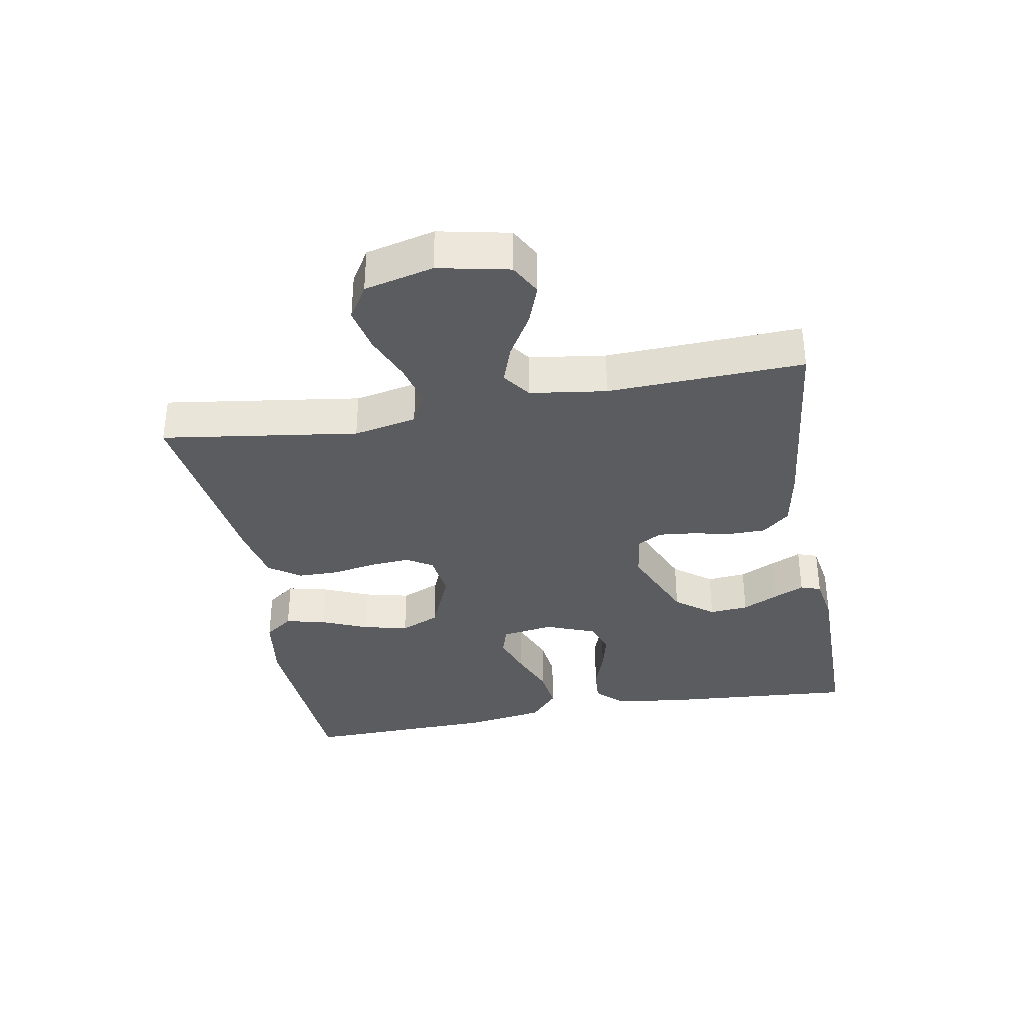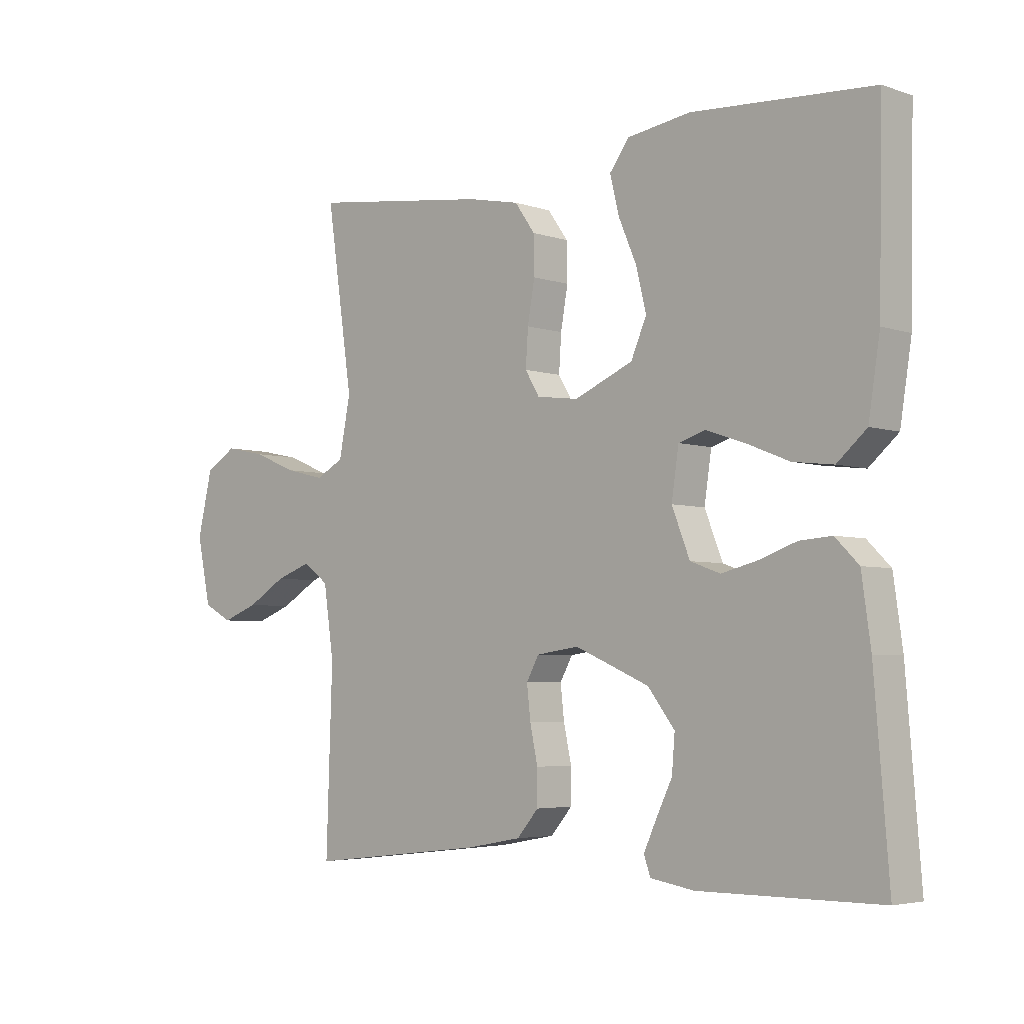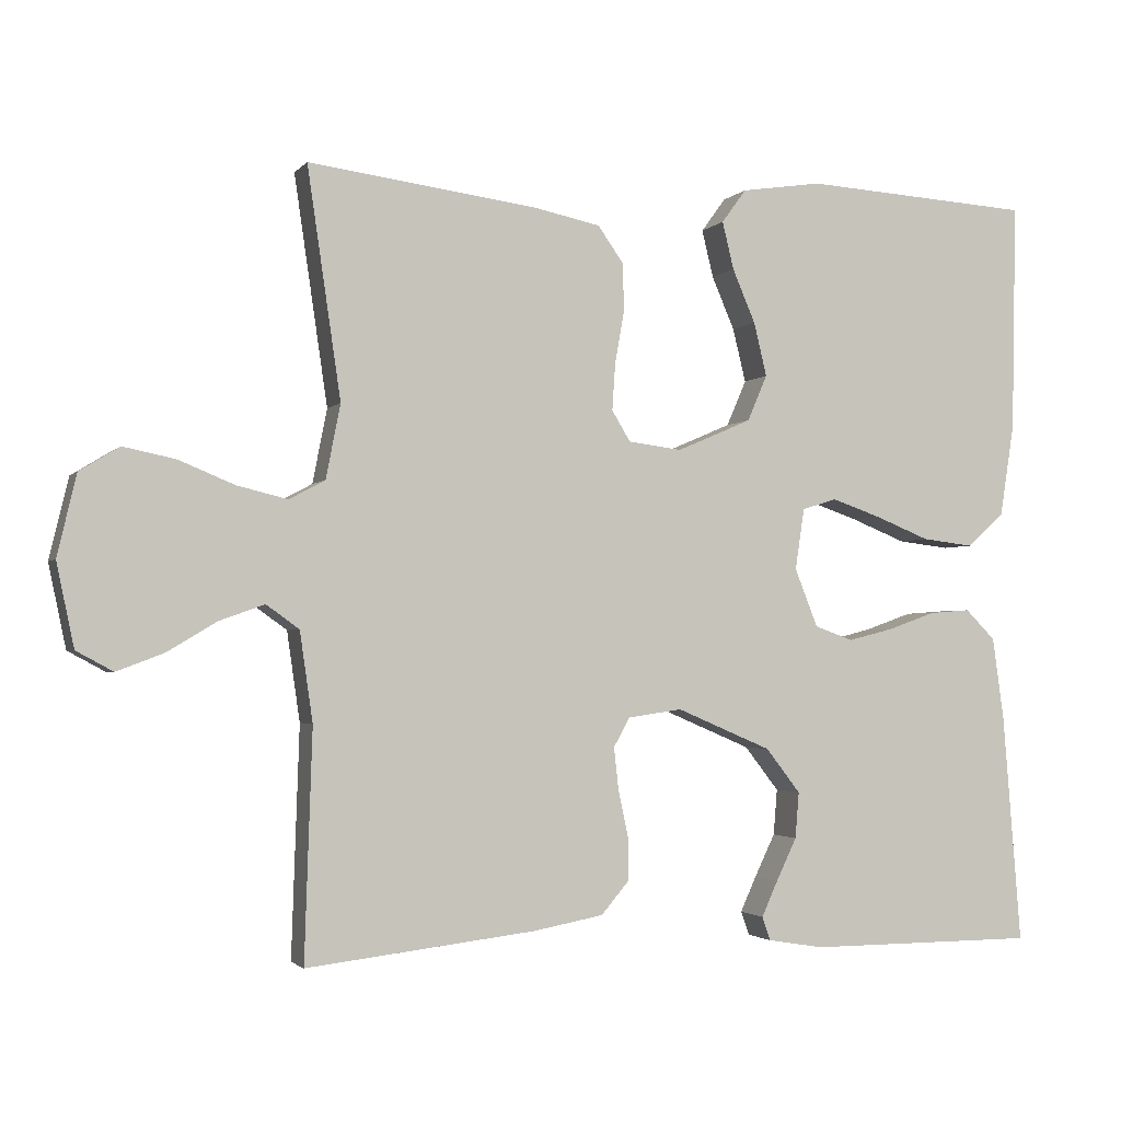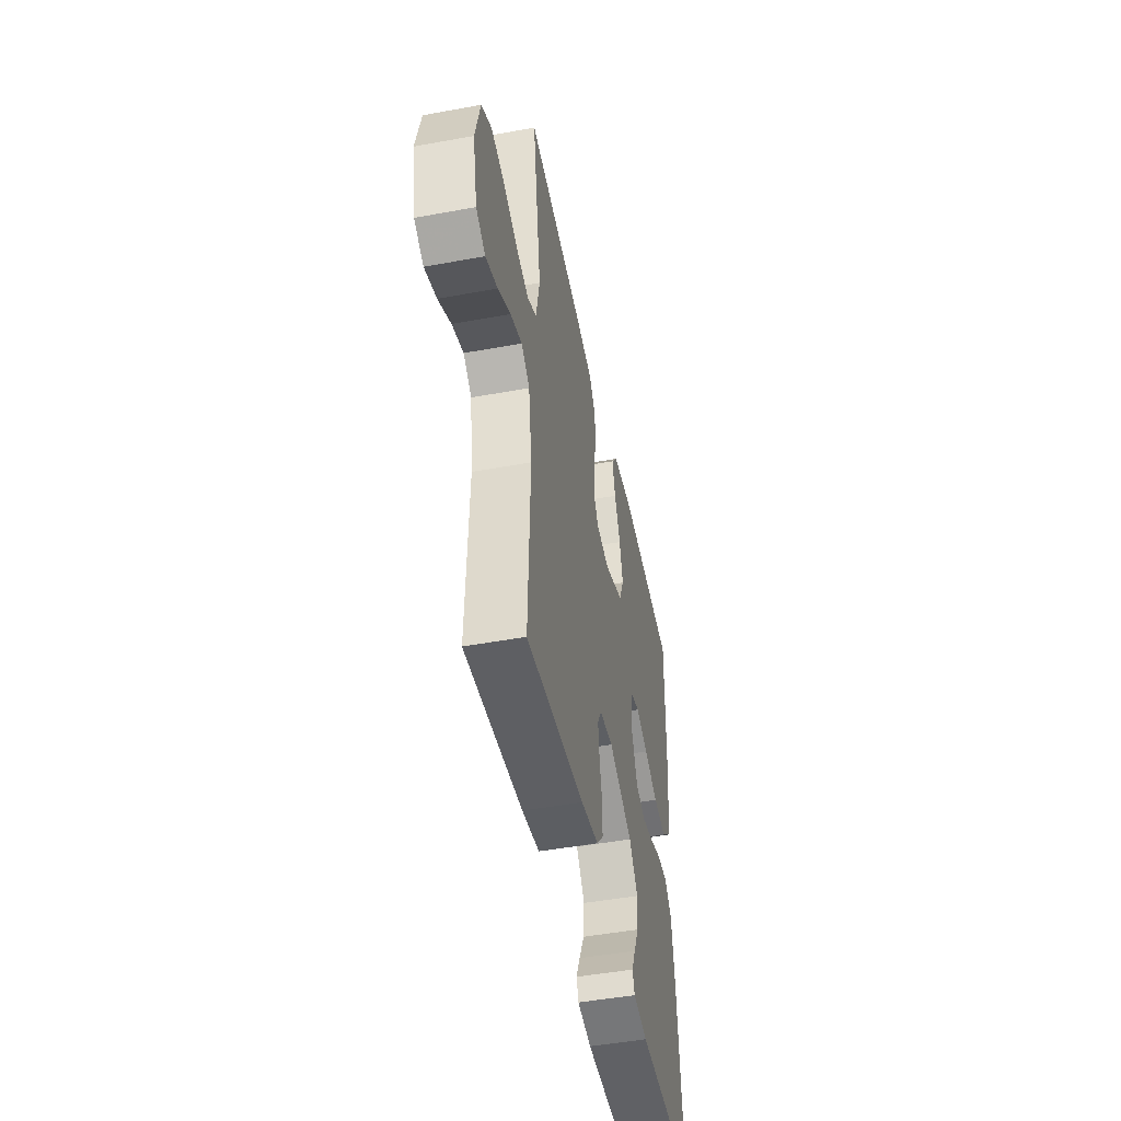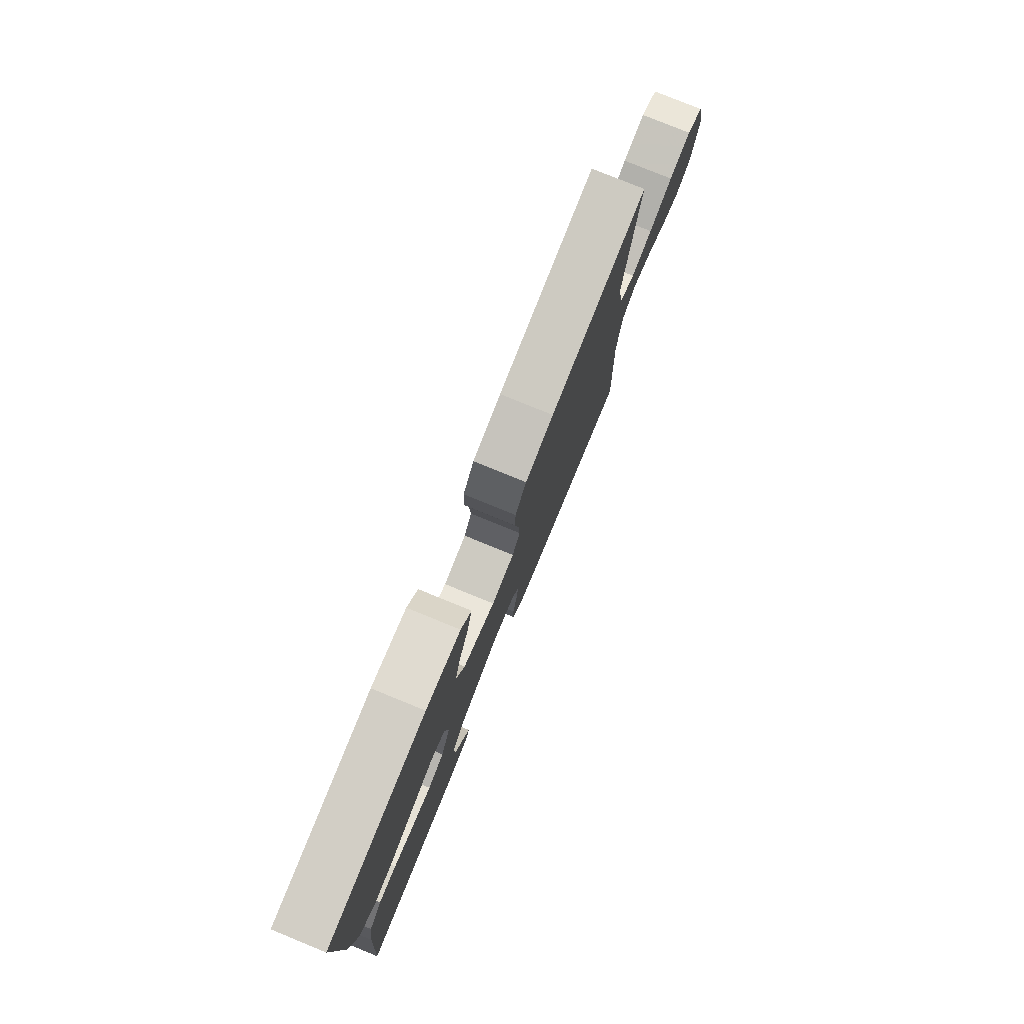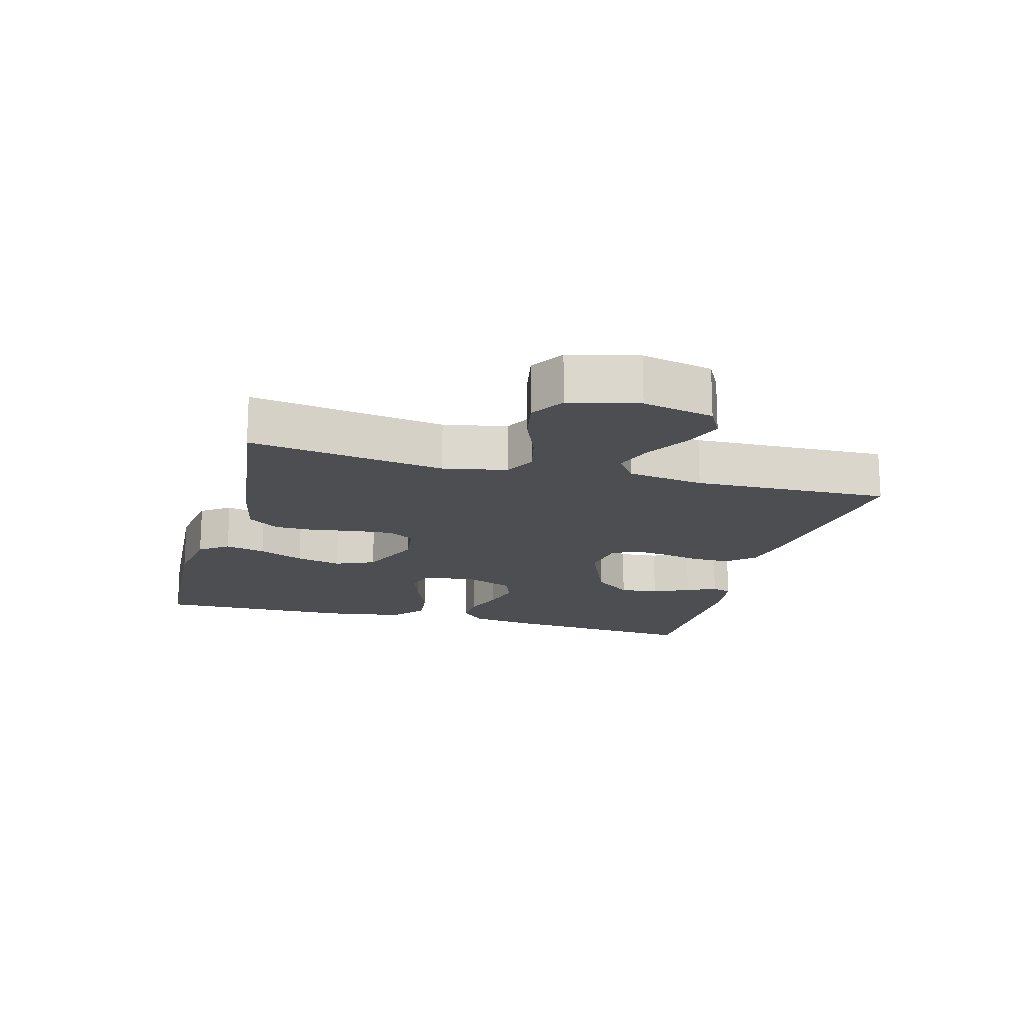
<metadata>
{"format":"obj","ext":"obj","renderer":"f3d","projection":"perspective","resolution":1024,"background":"white","views":[{"elev":-35.0,"azim":100.4,"up":"+Y"},{"elev":-4.4,"azim":-137.1,"up":"+Z"},{"elev":-2.3,"azim":160.7,"up":"+Z"},{"elev":-48.2,"azim":101.6,"up":"+Z"},{"elev":78.6,"azim":-67.8,"up":"+Z"},{"elev":-16.8,"azim":74.8,"up":"+Y"}]}
</metadata>
<code>
v -0.5 0.07 -0.5
v -0.476 0.07 -0.2
v -0.461 0.07 -0.092
v -0.422 0.07 -0.053
v -0.368 0.07 -0.057
v -0.306 0.07 -0.079
v -0.246 0.07 -0.094
v -0.196 0.07 -0.076
v -0.166 0.07 0
v -0.178 0.07 0.08
v -0.223 0.07 0.094
v -0.287 0.07 0.072
v -0.359 0.07 0.043
v -0.426 0.07 0.035
v -0.475 0.07 0.078
v -0.494 0.07 0.2
v -0.5 0.07 0.5
v -0.2 0.07 0.518
v -0.094 0.07 0.502
v -0.062 0.07 0.458
v -0.077 0.07 0.396
v -0.107 0.07 0.326
v -0.124 0.07 0.256
v -0.098 0.07 0.196
v 0 0.07 0.154
v 0.07 0.07 0.163
v 0.094 0.07 0.203
v 0.09 0.07 0.264
v 0.078 0.07 0.332
v 0.079 0.07 0.395
v 0.113 0.07 0.443
v 0.2 0.07 0.461
v 0.5 0.07 0.5
v 0.456 0.07 0.2
v 0.475 0.07 0.103
v 0.522 0.07 0.078
v 0.588 0.07 0.094
v 0.661 0.07 0.124
v 0.729 0.07 0.138
v 0.781 0.07 0.106
v 0.806 0.07 0
v 0.783 0.07 -0.109
v 0.735 0.07 -0.135
v 0.674 0.07 -0.112
v 0.609 0.07 -0.073
v 0.55 0.07 -0.052
v 0.507 0.07 -0.083
v 0.49 0.07 -0.2
v 0.5 0.07 -0.5
v 0.2 0.07 -0.465
v 0.109 0.07 -0.448
v 0.073 0.07 -0.406
v 0.073 0.07 -0.349
v 0.086 0.07 -0.288
v 0.092 0.07 -0.233
v 0.071 0.07 -0.195
v 0 0.07 -0.185
v -0.124 0.07 -0.238
v -0.169 0.07 -0.296
v -0.164 0.07 -0.356
v -0.137 0.07 -0.412
v -0.116 0.07 -0.458
v -0.127 0.07 -0.489
v -0.2 0.07 -0.501
v -0.5 0 -0.5
v -0.476 0 -0.2
v -0.461 0 -0.092
v -0.422 0 -0.053
v -0.368 0 -0.057
v -0.306 0 -0.079
v -0.246 0 -0.094
v -0.196 0 -0.076
v -0.166 0 0
v -0.178 0 0.08
v -0.223 0 0.094
v -0.287 0 0.072
v -0.359 0 0.043
v -0.426 0 0.035
v -0.475 0 0.078
v -0.494 0 0.2
v -0.5 0 0.5
v -0.2 0 0.518
v -0.094 0 0.502
v -0.062 0 0.458
v -0.077 0 0.396
v -0.107 0 0.326
v -0.124 0 0.256
v -0.098 0 0.196
v 0 0 0.154
v 0.07 0 0.163
v 0.094 0 0.203
v 0.09 0 0.264
v 0.078 0 0.332
v 0.079 0 0.395
v 0.113 0 0.443
v 0.2 0 0.461
v 0.5 0 0.5
v 0.456 0 0.2
v 0.475 0 0.103
v 0.522 0 0.078
v 0.588 0 0.094
v 0.661 0 0.124
v 0.729 0 0.138
v 0.781 0 0.106
v 0.806 0 0
v 0.783 0 -0.109
v 0.735 0 -0.135
v 0.674 0 -0.112
v 0.609 0 -0.073
v 0.55 0 -0.052
v 0.507 0 -0.083
v 0.49 0 -0.2
v 0.5 0 -0.5
v 0.2 0 -0.465
v 0.109 0 -0.448
v 0.073 0 -0.406
v 0.073 0 -0.349
v 0.086 0 -0.288
v 0.092 0 -0.233
v 0.071 0 -0.195
v 0 0 -0.185
v -0.124 0 -0.238
v -0.169 0 -0.296
v -0.164 0 -0.356
v -0.137 0 -0.412
v -0.116 0 -0.458
v -0.127 0 -0.489
v -0.2 0 -0.501
f 4 5 6
f 3 4 6
f 2 3 6
f 1 2 6
f 64 1 6
f 63 64 6
f 62 63 6
f 61 62 6
f 60 61 6
f 59 60 6 7
f 58 59 7 8
f 57 58 8 9
f 56 57 9 10
f 52 53 54
f 51 52 54
f 50 51 54
f 49 50 54
f 48 49 54
f 47 48 54 55
f 46 47 55 56
f 43 44 45
f 42 43 45
f 41 42 45
f 40 41 45
f 39 40 45
f 38 39 45
f 37 38 45
f 36 37 45 46
f 46 56 10
f 36 46 10
f 35 36 10
f 32 33 34
f 31 32 34
f 30 31 34
f 29 30 34
f 28 29 34
f 27 28 34 35
f 20 21 22
f 19 20 22
f 18 19 22
f 17 18 22
f 16 17 22
f 15 16 22
f 14 15 22
f 13 14 22
f 12 13 22
f 11 12 22 23
f 10 11 23 24
f 26 27 35
f 25 26 35 10
f 10 24 25
f 70 69 68
f 70 68 67
f 70 67 66
f 70 66 65
f 70 65 128
f 70 128 127
f 70 127 126
f 70 126 125
f 70 125 124
f 71 70 124 123
f 72 71 123 122
f 73 72 122 121
f 74 73 121 120
f 118 117 116
f 118 116 115
f 118 115 114
f 118 114 113
f 118 113 112
f 119 118 112 111
f 120 119 111 110
f 109 108 107
f 109 107 106
f 109 106 105
f 109 105 104
f 109 104 103
f 109 103 102
f 109 102 101
f 110 109 101 100
f 74 120 110
f 74 110 100
f 74 100 99
f 98 97 96
f 98 96 95
f 98 95 94
f 98 94 93
f 98 93 92
f 99 98 92 91
f 86 85 84
f 86 84 83
f 86 83 82
f 86 82 81
f 86 81 80
f 86 80 79
f 86 79 78
f 86 78 77
f 86 77 76
f 87 86 76 75
f 88 87 75 74
f 99 91 90
f 74 99 90 89
f 89 88 74
f 1 65 66 2
f 2 66 67 3
f 3 67 68 4
f 4 68 69 5
f 5 69 70 6
f 6 70 71 7
f 7 71 72 8
f 8 72 73 9
f 9 73 74 10
f 10 74 75 11
f 11 75 76 12
f 12 76 77 13
f 13 77 78 14
f 14 78 79 15
f 15 79 80 16
f 16 80 81 17
f 17 81 82 18
f 18 82 83 19
f 19 83 84 20
f 20 84 85 21
f 21 85 86 22
f 22 86 87 23
f 23 87 88 24
f 24 88 89 25
f 25 89 90 26
f 26 90 91 27
f 27 91 92 28
f 28 92 93 29
f 29 93 94 30
f 30 94 95 31
f 31 95 96 32
f 32 96 97 33
f 33 97 98 34
f 34 98 99 35
f 35 99 100 36
f 36 100 101 37
f 37 101 102 38
f 38 102 103 39
f 39 103 104 40
f 40 104 105 41
f 41 105 106 42
f 42 106 107 43
f 43 107 108 44
f 44 108 109 45
f 45 109 110 46
f 46 110 111 47
f 47 111 112 48
f 48 112 113 49
f 49 113 114 50
f 50 114 115 51
f 51 115 116 52
f 52 116 117 53
f 53 117 118 54
f 54 118 119 55
f 55 119 120 56
f 56 120 121 57
f 57 121 122 58
f 58 122 123 59
f 59 123 124 60
f 60 124 125 61
f 61 125 126 62
f 62 126 127 63
f 63 127 128 64
f 64 128 65 1

</code>
